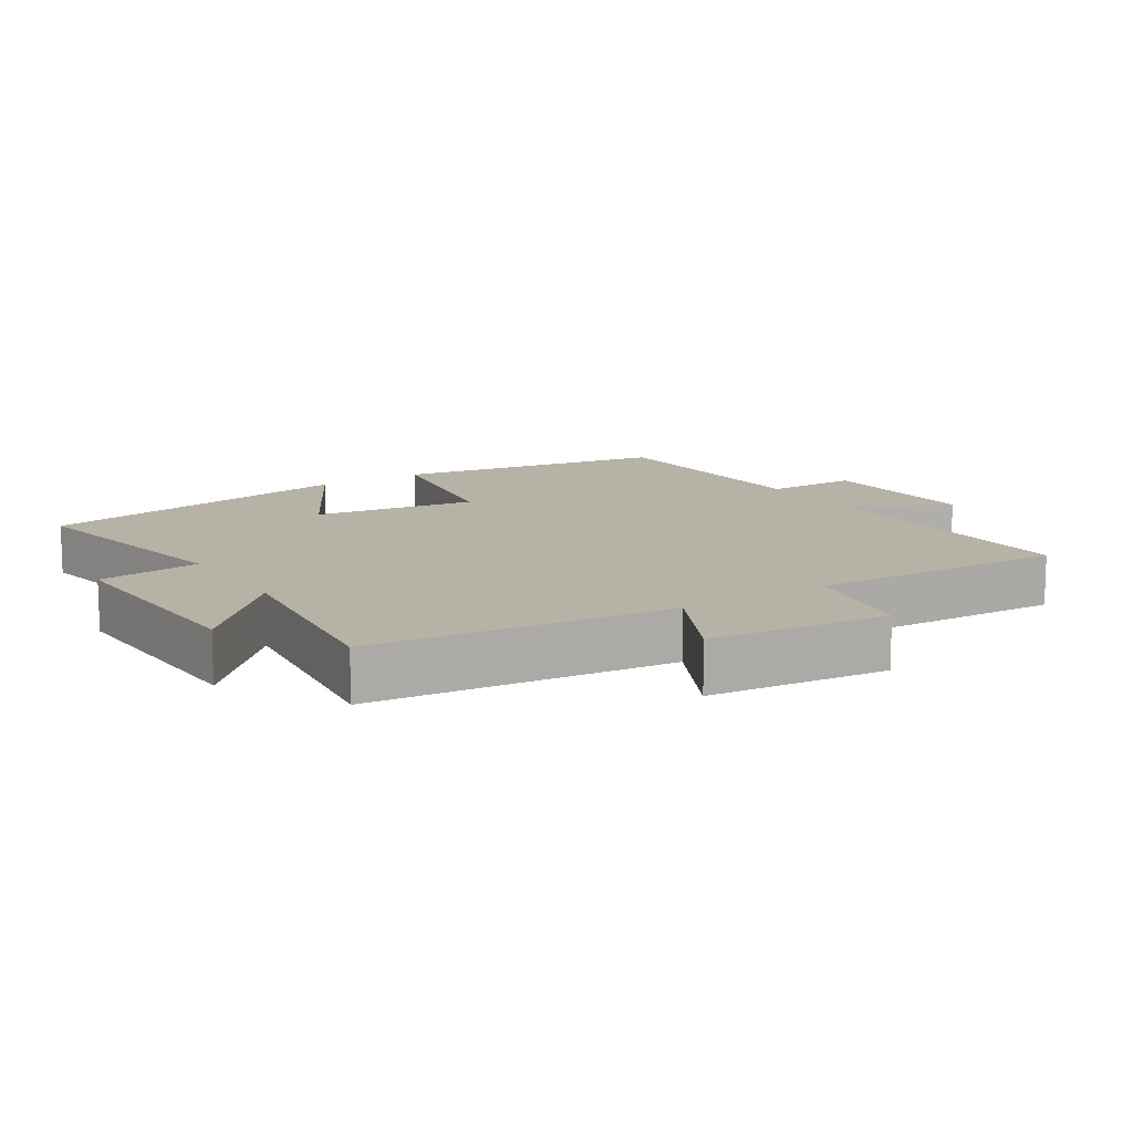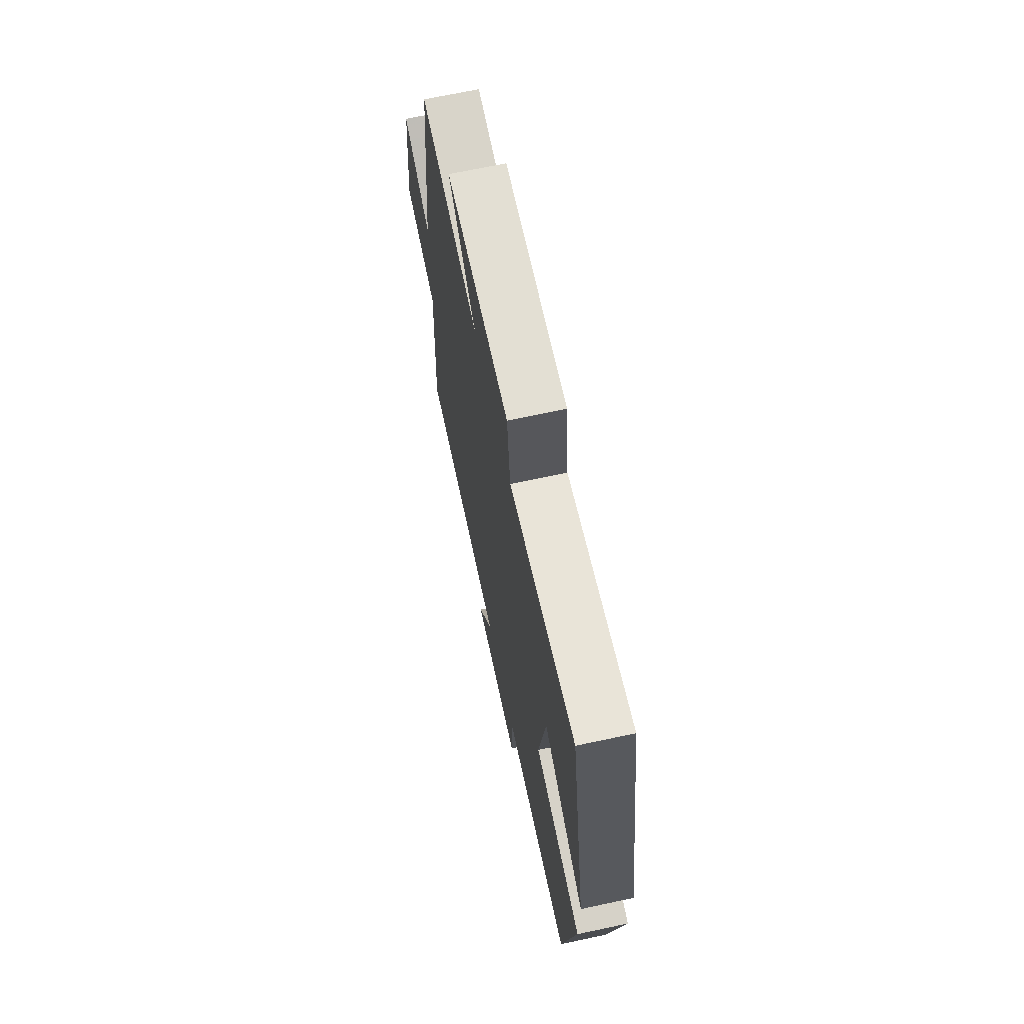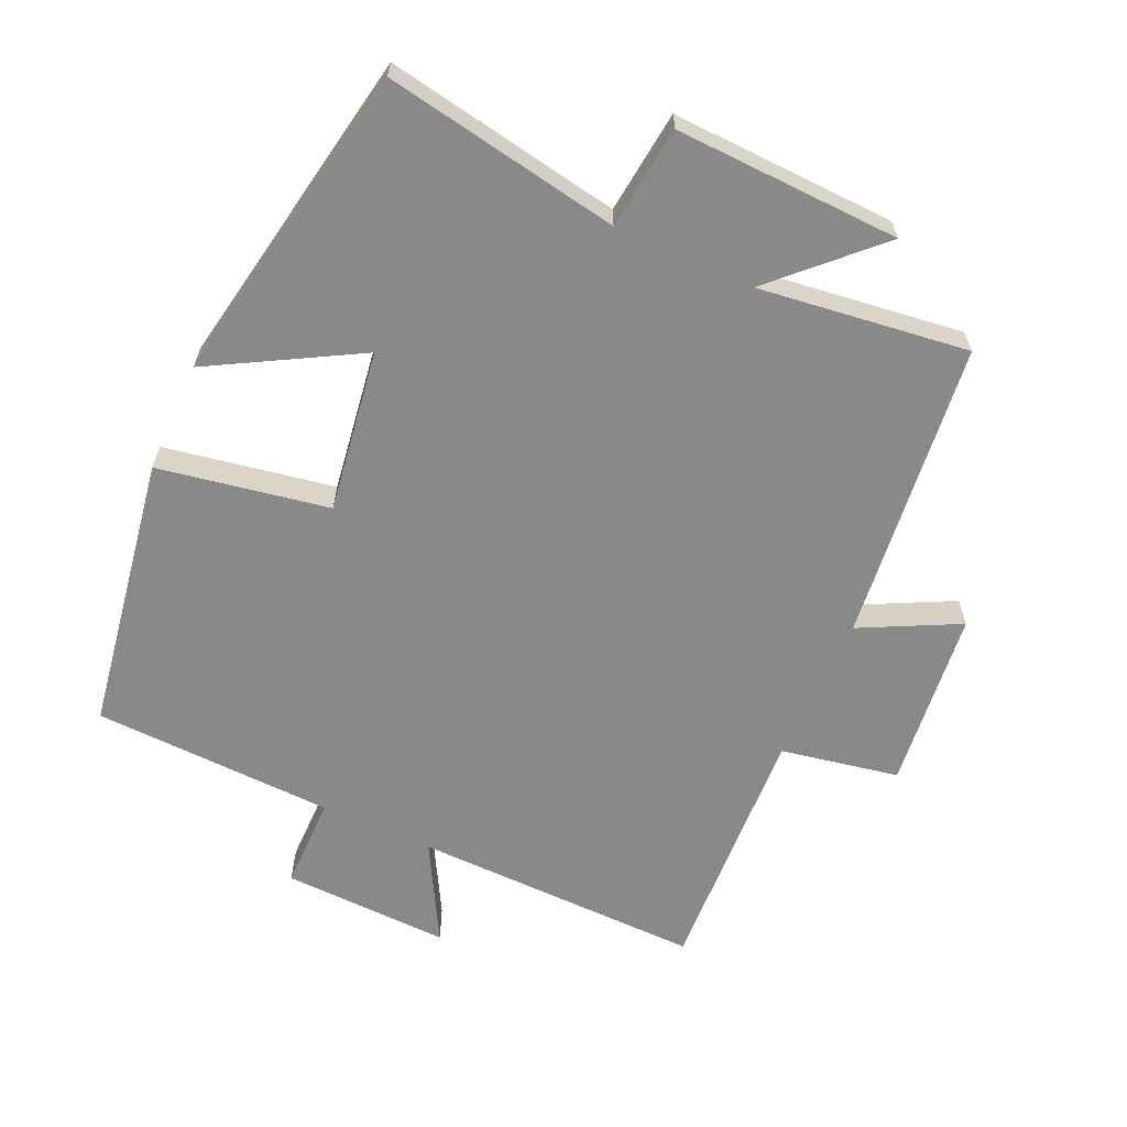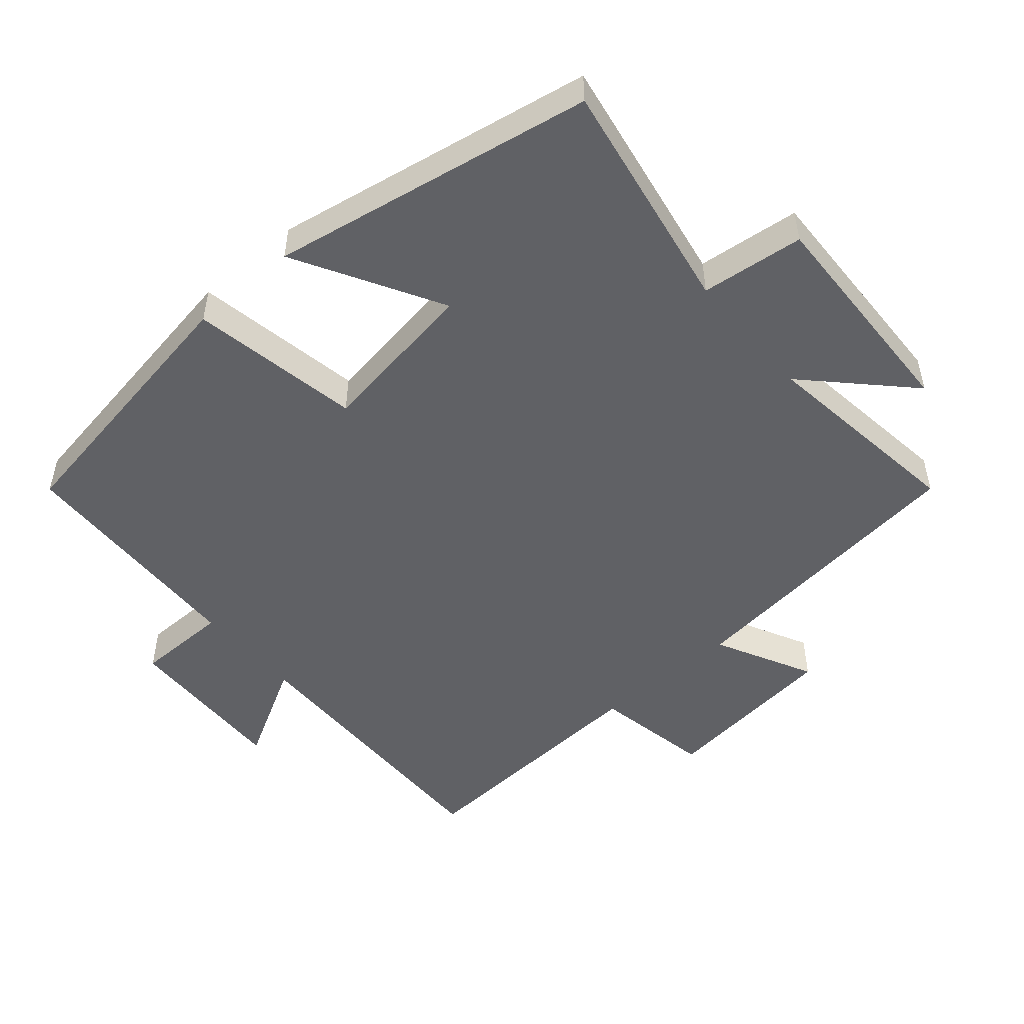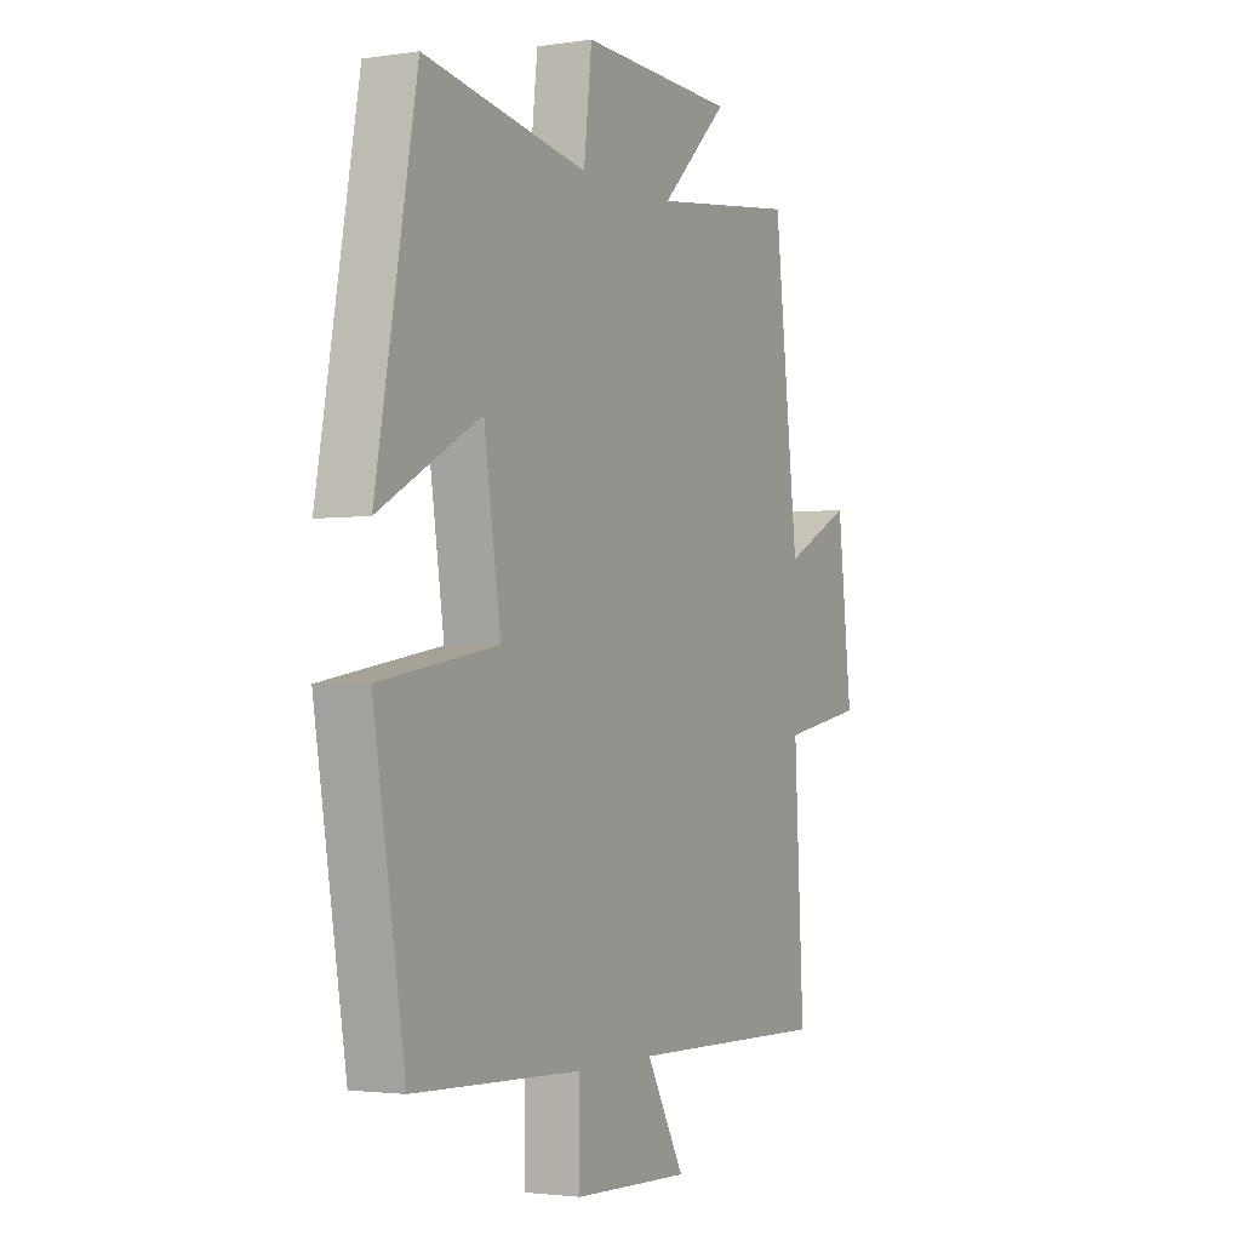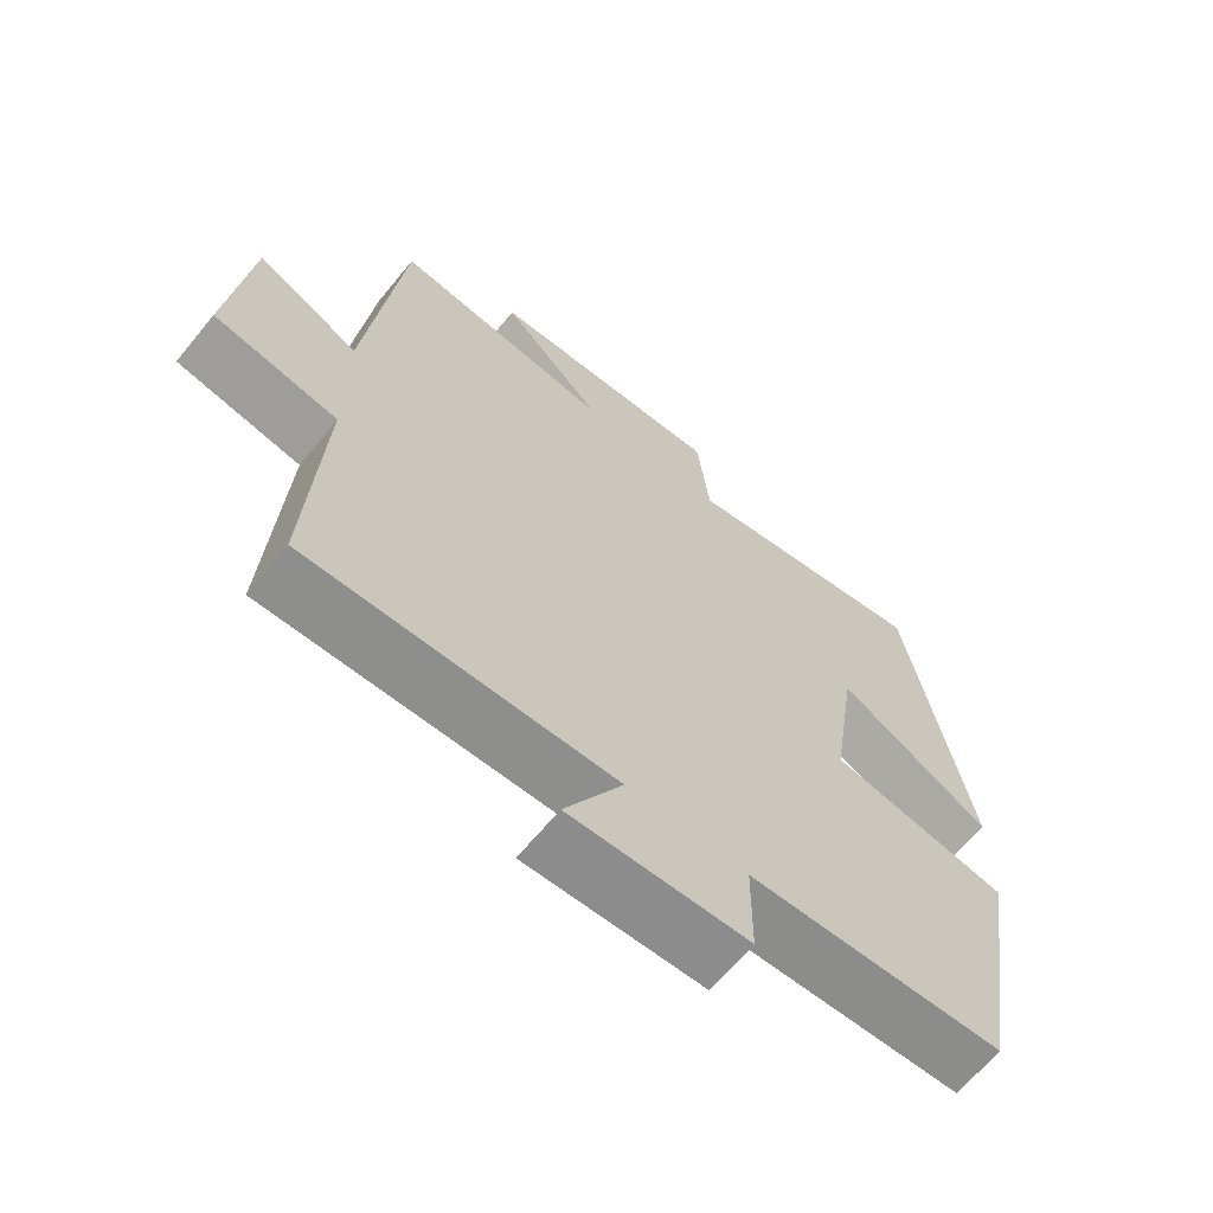
<metadata>
{"format":"obj","ext":"obj","renderer":"f3d","projection":"perspective","resolution":1024,"background":"white","views":[{"elev":12.5,"azim":57.1,"up":"+Y"},{"elev":68.8,"azim":-102.1,"up":"+Z"},{"elev":-63.0,"azim":-24.4,"up":"+Y"},{"elev":-50.3,"azim":-49.3,"up":"+Y"},{"elev":-2.3,"azim":-62.1,"up":"+Z"},{"elev":-65.3,"azim":140.7,"up":"+Z"}]}
</metadata>
<code>
v 0.52 0.07 -0.507
v 0.092 0.07 -0.5
v 0.173 0.07 -0.646
v -0.075 0.07 -0.638
v -0.076 0.07 -0.5
v -0.433 0.07 -0.487
v -0.5 0.07 -0.08
v -0.249 0.07 -0.035
v -0.285 0.07 0.205
v -0.5 0.07 0.084
v -0.414 0.07 0.562
v -0.066 0.07 0.5
v -0.049 0.07 0.652
v 0.283 0.07 0.64
v 0.14 0.07 0.5
v 0.449 0.07 0.54
v 0.5 0.07 0.096
v 0.644 0.07 0.169
v 0.674 0.07 -0.097
v 0.5 0.07 -0.13
v 0.52 0 -0.507
v 0.092 0 -0.5
v 0.173 0 -0.646
v -0.075 0 -0.638
v -0.076 0 -0.5
v -0.433 0 -0.487
v -0.5 0 -0.08
v -0.249 0 -0.035
v -0.285 0 0.205
v -0.5 0 0.084
v -0.414 0 0.562
v -0.066 0 0.5
v -0.049 0 0.652
v 0.283 0 0.64
v 0.14 0 0.5
v 0.449 0 0.54
v 0.5 0 0.096
v 0.644 0 0.169
v 0.674 0 -0.097
v 0.5 0 -0.13
f 17 18 19 20
f 15 16 17 20
f 15 20 1 2
f 12 13 14 15
f 12 15 2
f 9 10 11 12
f 8 9 12 2
f 5 6 7 8
f 5 8 2 3
f 3 4 5
f 40 39 38 37
f 40 37 36 35
f 22 21 40 35
f 35 34 33 32
f 22 35 32
f 32 31 30 29
f 22 32 29 28
f 28 27 26 25
f 23 22 28 25
f 25 24 23
f 1 21 22 2
f 2 22 23 3
f 3 23 24 4
f 4 24 25 5
f 5 25 26 6
f 6 26 27 7
f 7 27 28 8
f 8 28 29 9
f 9 29 30 10
f 10 30 31 11
f 11 31 32 12
f 12 32 33 13
f 13 33 34 14
f 14 34 35 15
f 15 35 36 16
f 16 36 37 17
f 17 37 38 18
f 18 38 39 19
f 19 39 40 20
f 20 40 21 1

</code>
